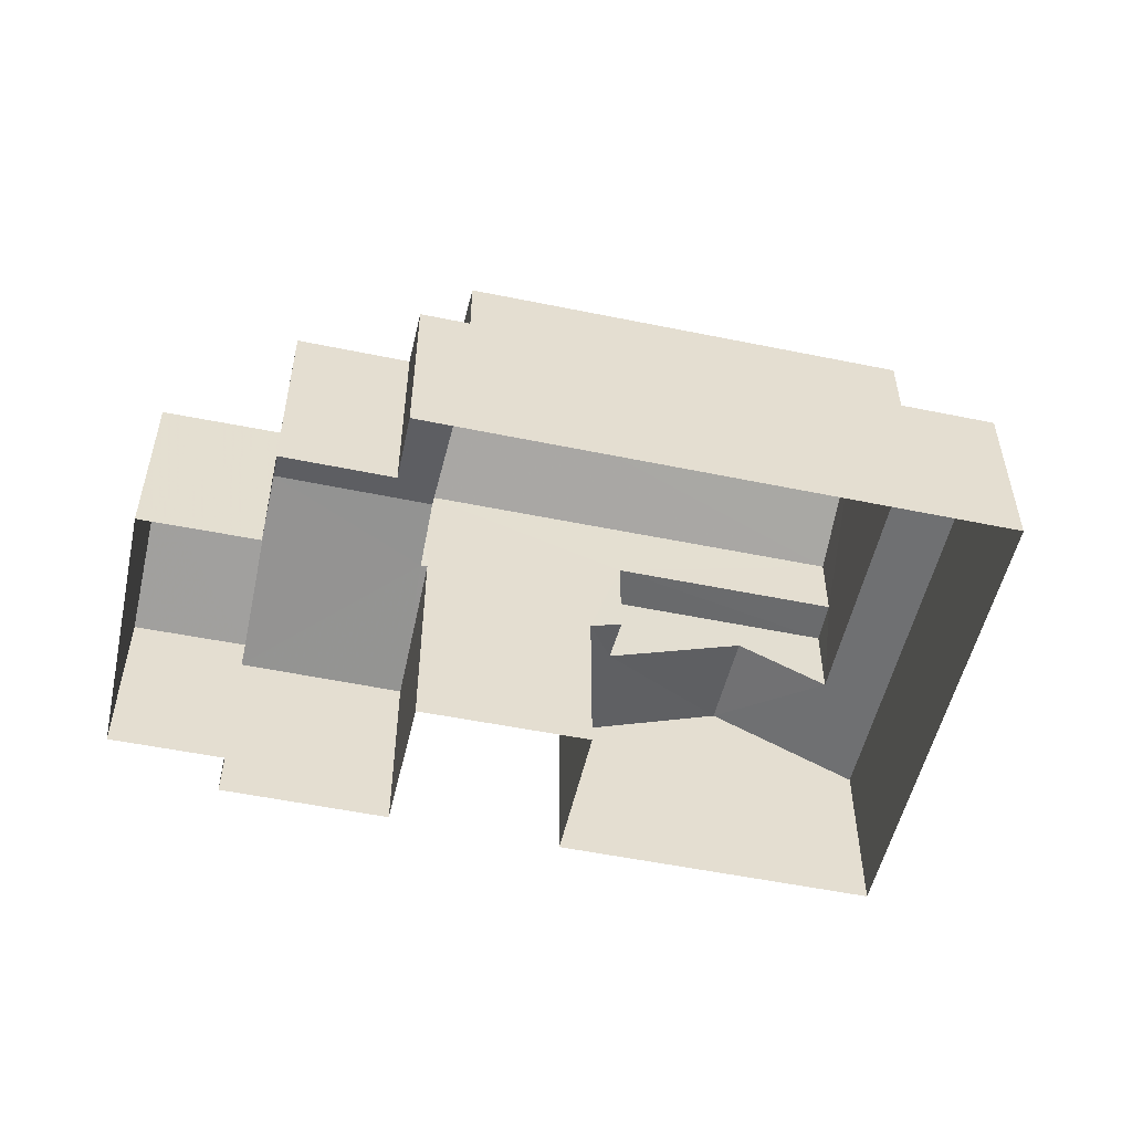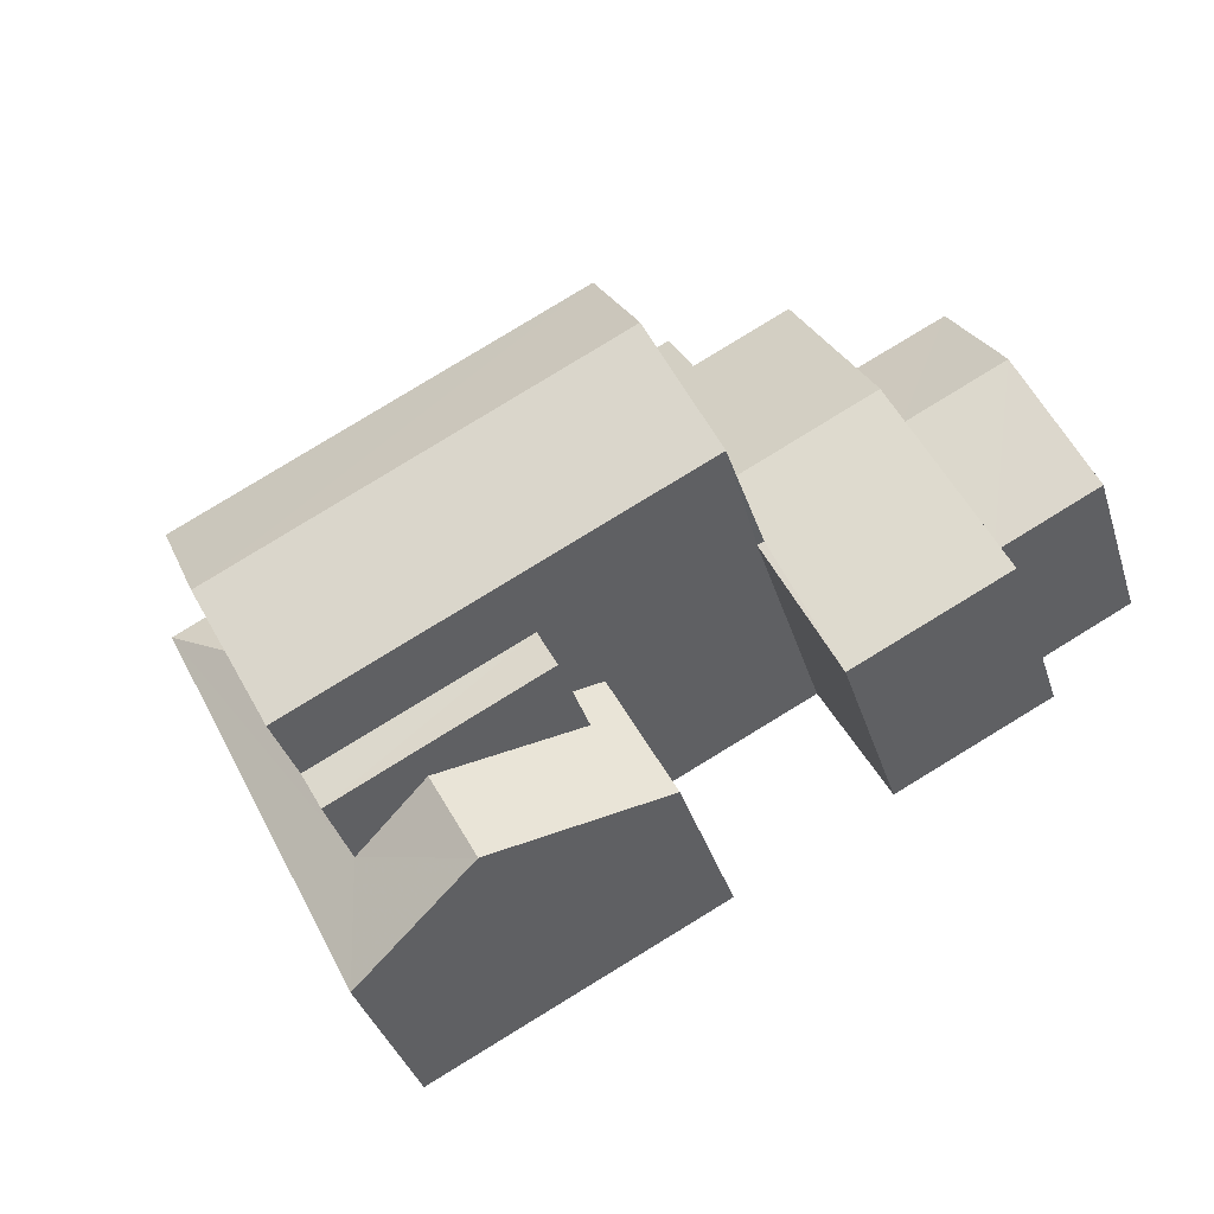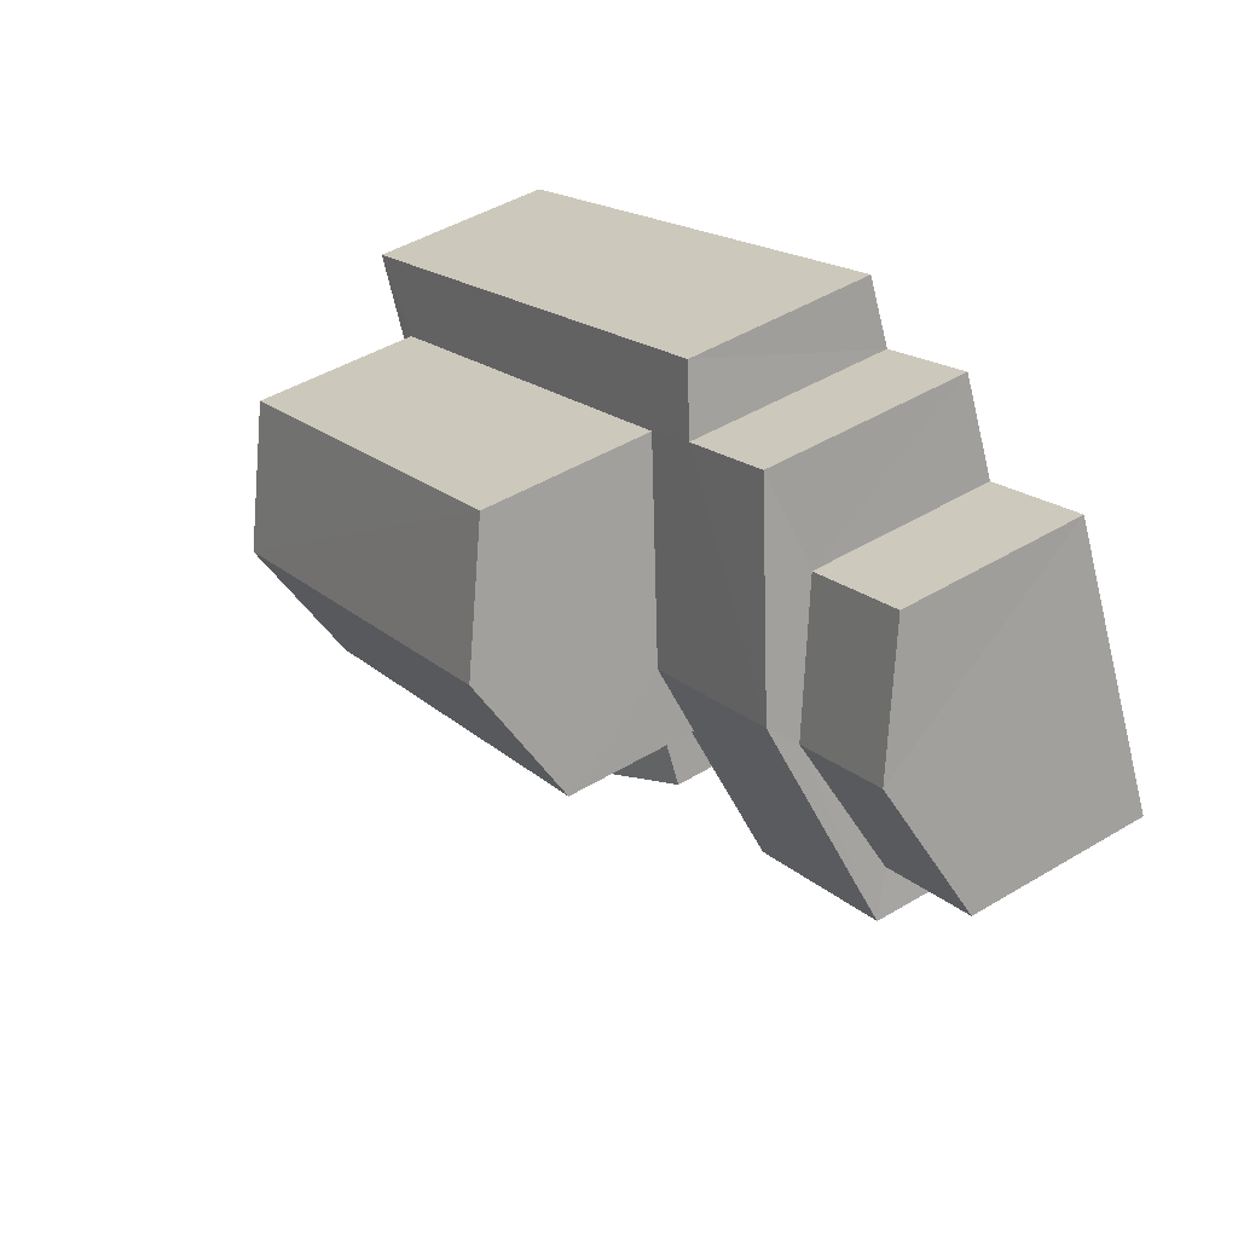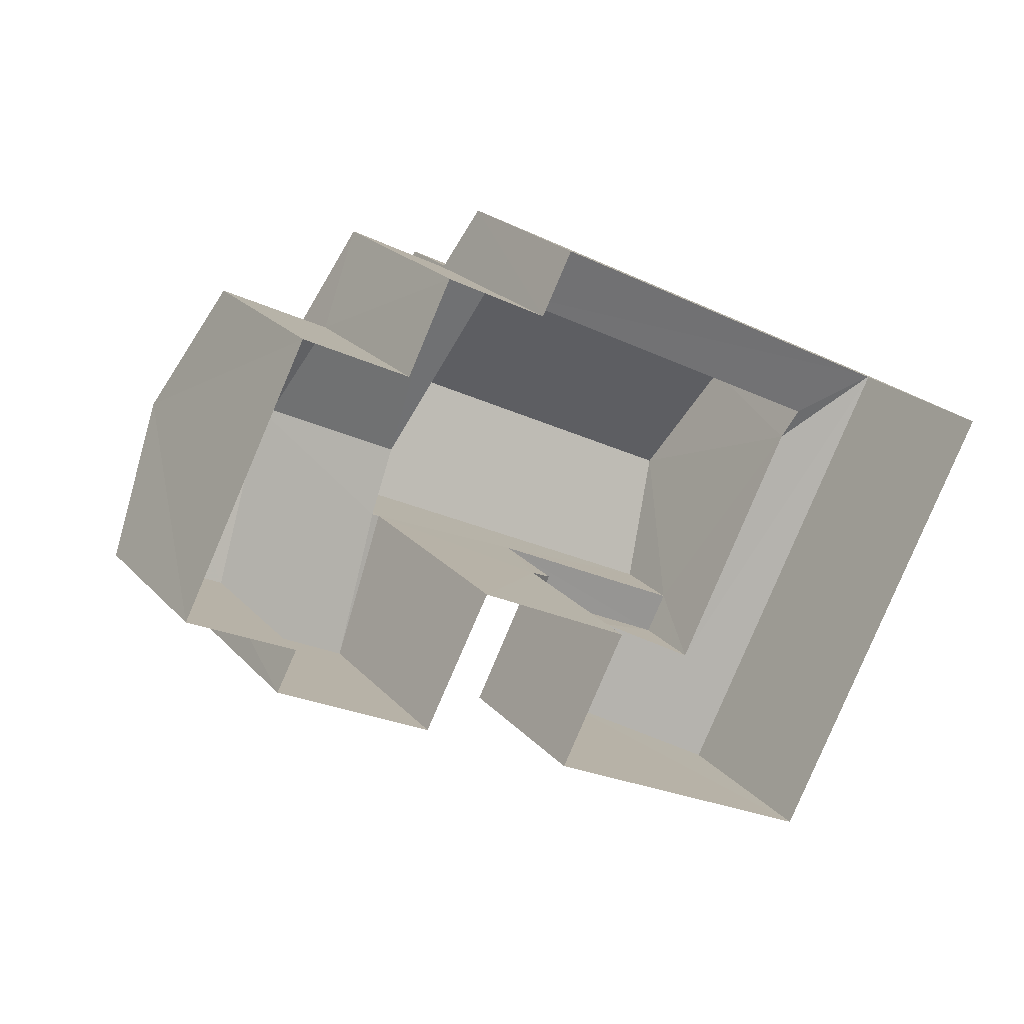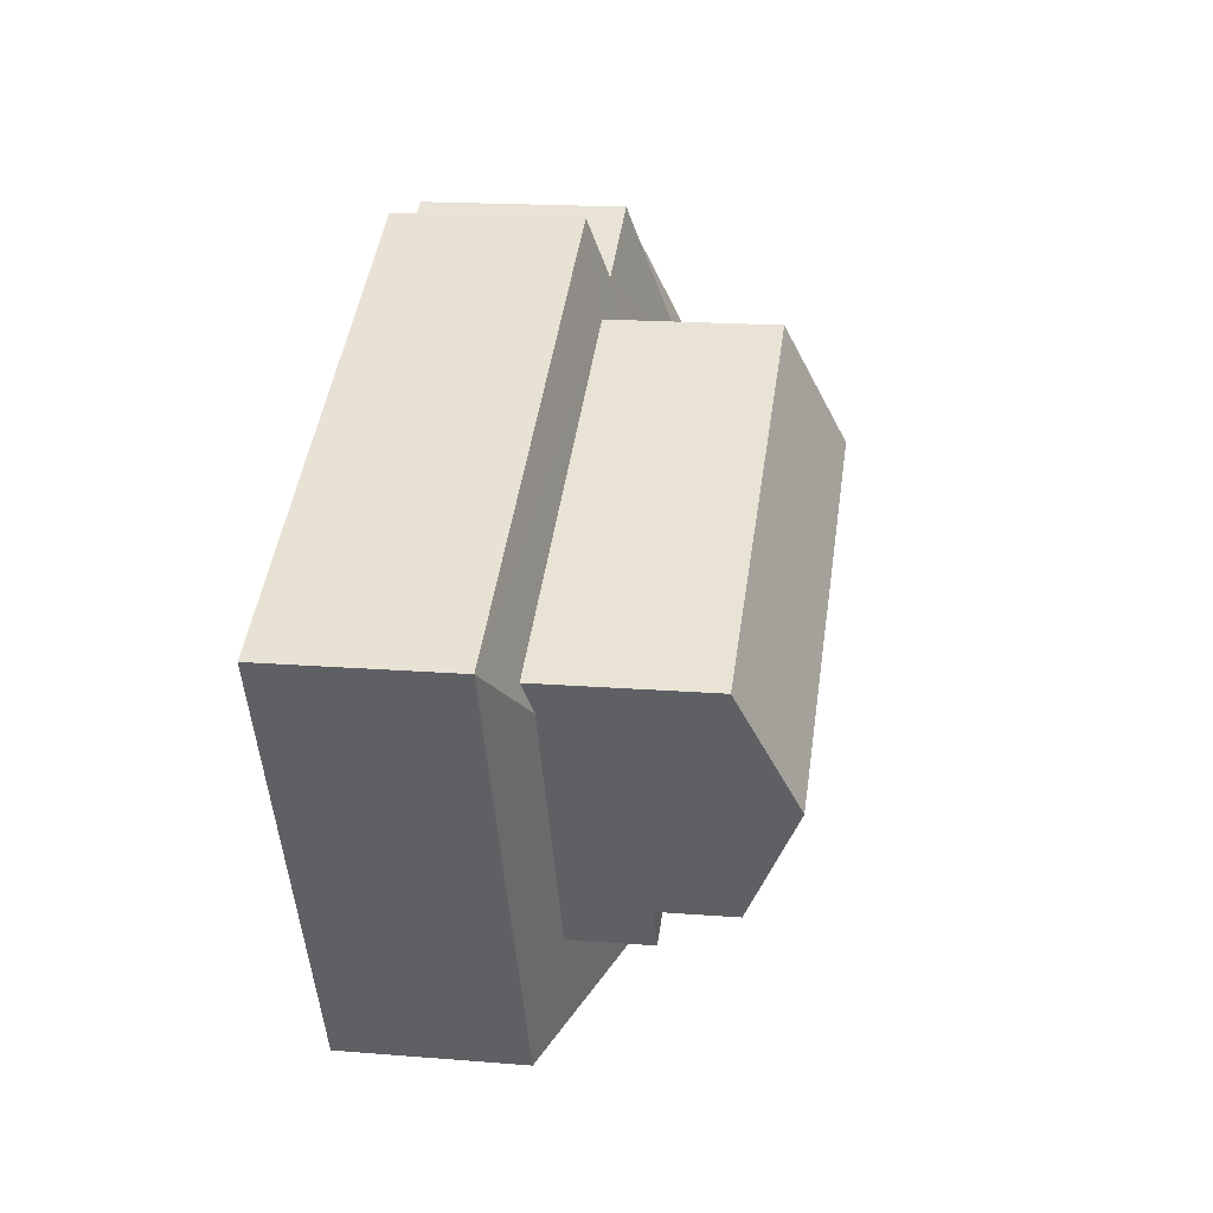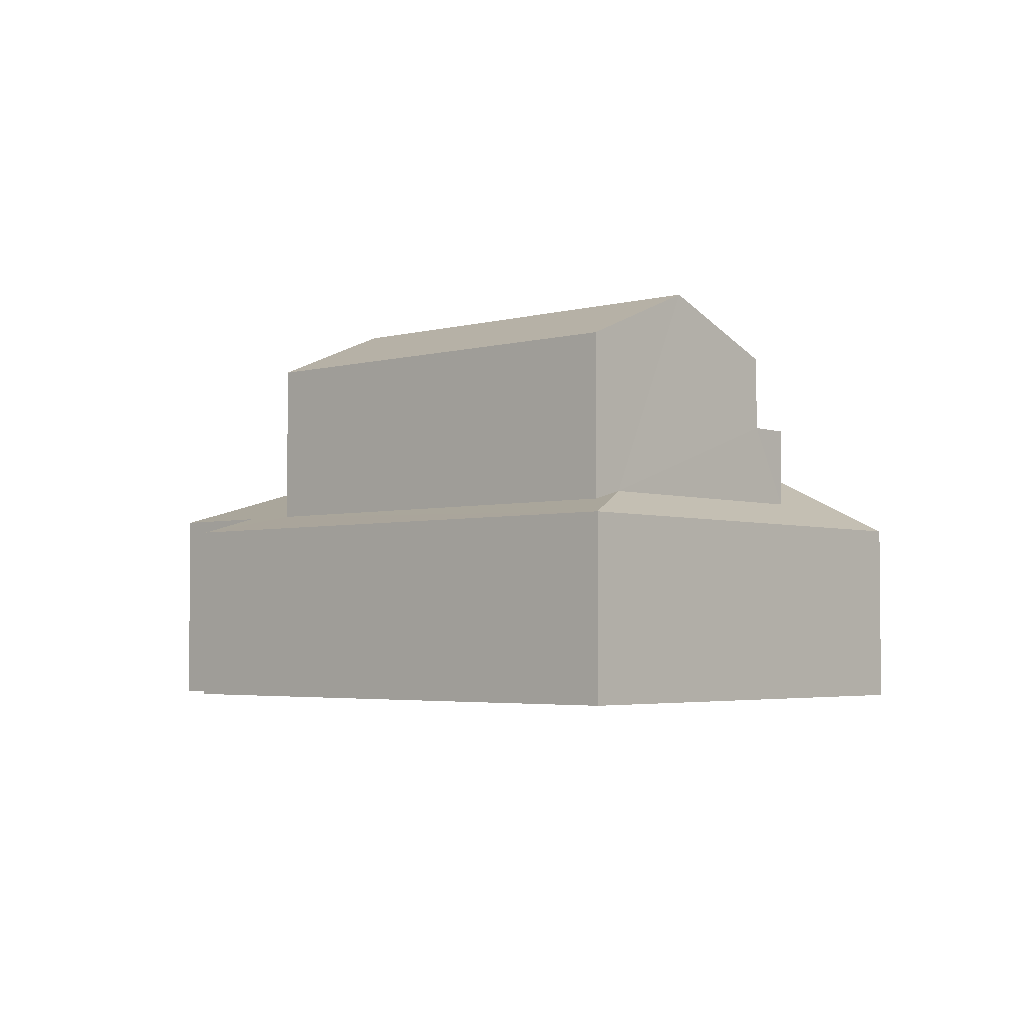
<metadata>
{"format":"obj","ext":"obj","renderer":"f3d","projection":"perspective","resolution":1024,"background":"white","views":[{"elev":-52.9,"azim":-165.8,"up":"+Z"},{"elev":-38.2,"azim":17.1,"up":"+Y"},{"elev":48.4,"azim":56.3,"up":"+Y"},{"elev":21.8,"azim":150.4,"up":"+Y"},{"elev":17.5,"azim":-81.1,"up":"+Y"},{"elev":-3.5,"azim":-110.9,"up":"+Z"}]}
</metadata>
<code>
v -3.147e+05 4.086e+04 12.3
v -3.147e+05 4.086e+04 12.3
v -3.147e+05 4.085e+04 12.29
v -3.147e+05 4.086e+04 12.3
v -3.148e+05 4.085e+04 12.3
v -3.147e+05 4.086e+04 12.29
v -3.147e+05 4.085e+04 12.29
v -3.147e+05 4.085e+04 12.29
v -3.148e+05 4.085e+04 12.29
v -3.148e+05 4.084e+04 12.29
v -3.147e+05 4.085e+04 12.29
v -3.147e+05 4.085e+04 12.29
v -3.147e+05 4.085e+04 12.29
v -3.147e+05 4.085e+04 12.29
v -3.147e+05 4.085e+04 16.56
v -3.147e+05 4.085e+04 15.89
v -3.147e+05 4.085e+04 16.88
v -3.147e+05 4.085e+04 16.88
v -3.147e+05 4.085e+04 15.89
v -3.147e+05 4.085e+04 16.56
v -3.148e+05 4.085e+04 18.88
v -3.147e+05 4.085e+04 18.88
v -3.147e+05 4.085e+04 19.86
v -3.148e+05 4.085e+04 19.86
v -3.148e+05 4.085e+04 16.07
v -3.148e+05 4.085e+04 15.91
v -3.148e+05 4.085e+04 15.58
v -3.147e+05 4.085e+04 15.91
v -3.147e+05 4.086e+04 15.58
v -3.147e+05 4.086e+04 15.9
v -3.147e+05 4.086e+04 15.9
v -3.147e+05 4.085e+04 15.53
v -3.147e+05 4.085e+04 15.53
v -3.147e+05 4.085e+04 16.43
v -3.147e+05 4.085e+04 16.43
v -3.148e+05 4.085e+04 17.53
v -3.148e+05 4.085e+04 17.53
v -3.148e+05 4.085e+04 17.53
v -3.148e+05 4.085e+04 17.53
v -3.147e+05 4.086e+04 15.54
v -3.147e+05 4.085e+04 15.54
v -3.147e+05 4.085e+04 18.88
v -3.148e+05 4.085e+04 18.88
v -3.147e+05 4.085e+04 15.57
v -3.148e+05 4.085e+04 15.57
v -3.148e+05 4.085e+04 15.82
v -3.148e+05 4.085e+04 15.82
v -3.148e+05 4.085e+04 16.85
v -3.148e+05 4.085e+04 16.85
v -3.148e+05 4.085e+04 16.07
v -3.148e+05 4.084e+04 15.57
f 1 2 3
f 4 1 5
f 6 7 8
f 6 8 3
f 9 10 5
f 11 10 9
f 8 12 13
f 14 9 1
f 14 8 13
f 3 14 1
f 9 5 1
f 3 8 14
f 15 16 17
f 17 18 15
f 19 16 15
f 20 19 15
f 21 22 23
f 24 21 23
f 25 26 27
f 27 28 29
f 30 28 18
f 30 18 17
f 31 30 17
f 29 28 30
f 26 28 27
f 32 33 34
f 35 32 34
f 36 37 38
f 36 39 37
f 35 34 40
f 41 35 40
f 42 43 24
f 23 42 24
f 44 45 46
f 45 47 46
f 48 44 46
f 49 48 46
f 49 50 48
f 48 50 51
f 51 50 27
f 50 25 27
f 31 41 2
f 2 41 3
f 31 17 41
f 35 17 16
f 8 32 12
f 12 32 16
f 41 17 35
f 32 35 16
f 21 39 36
f 9 14 45
f 36 47 45
f 21 36 22
f 22 20 15
f 45 14 20
f 36 45 20
f 36 20 22
f 22 15 18
f 22 18 23
f 18 42 23
f 18 28 42
f 49 38 37
f 37 50 49
f 46 38 49
f 10 51 27
f 5 10 27
f 19 20 14
f 13 19 14
f 30 31 2
f 1 30 2
f 32 7 33
f 32 8 7
f 29 30 1
f 4 29 1
f 37 39 50
f 43 26 25
f 50 39 25
f 39 21 24
f 43 25 24
f 25 39 24
f 36 38 46
f 47 36 46
f 51 10 48
f 10 11 48
f 11 44 48
f 41 40 6
f 3 41 6
f 19 13 12
f 16 19 12
f 28 43 42
f 28 26 43
f 33 7 34
f 7 6 34
f 6 40 34
f 45 44 11
f 9 45 11
f 27 4 5
f 27 29 4

</code>
